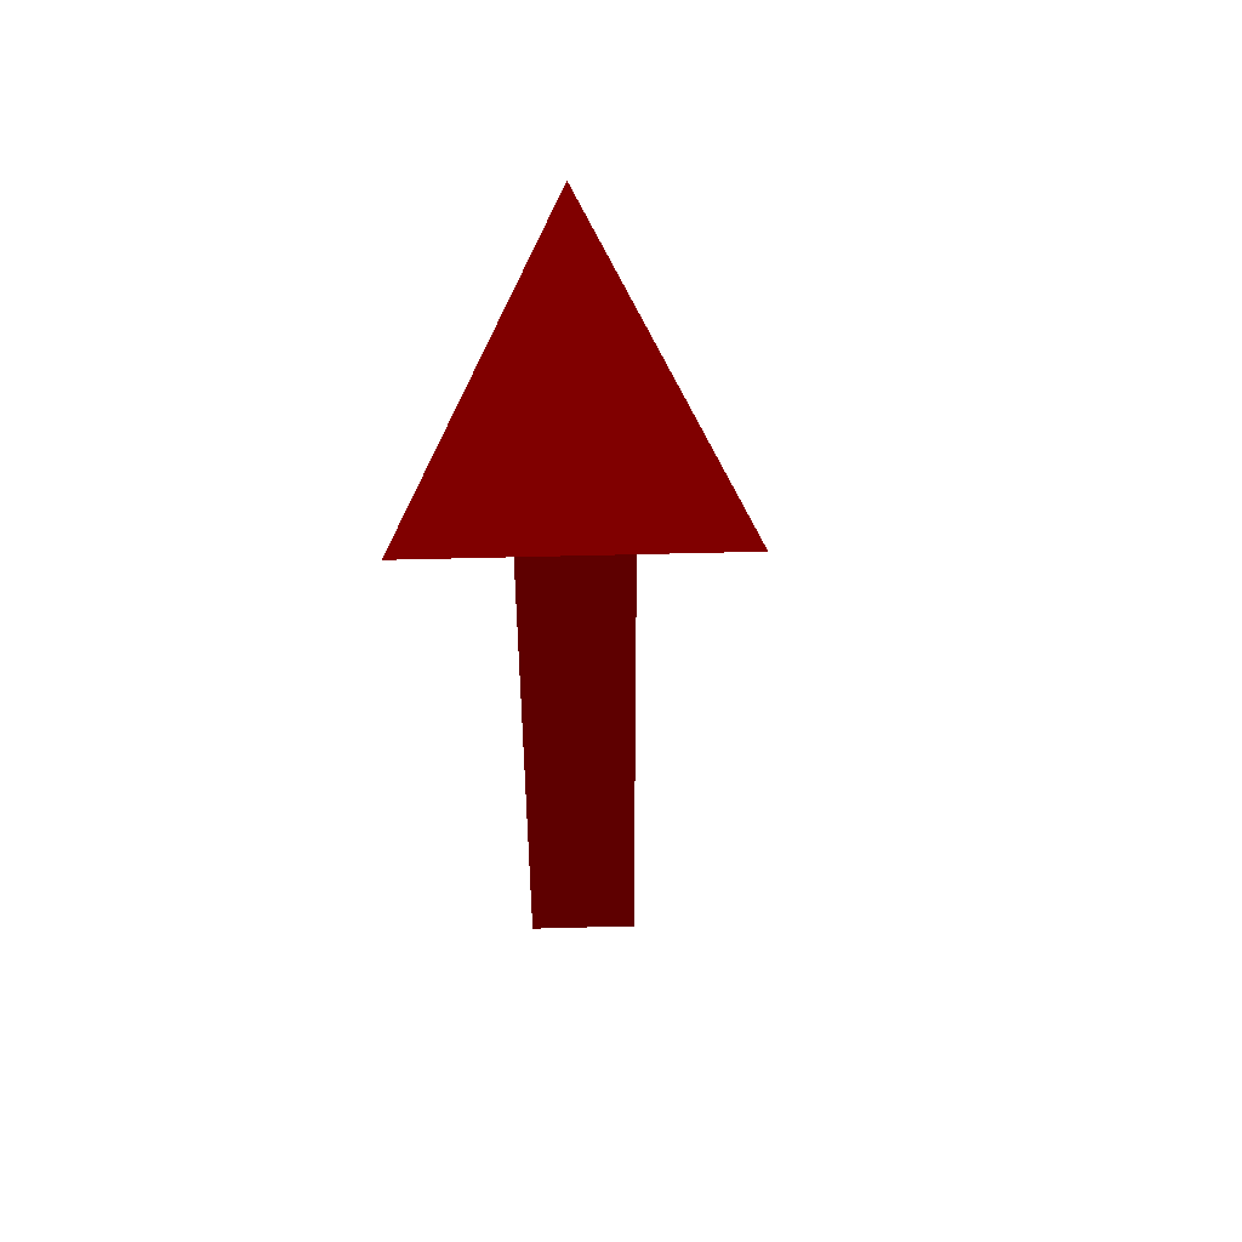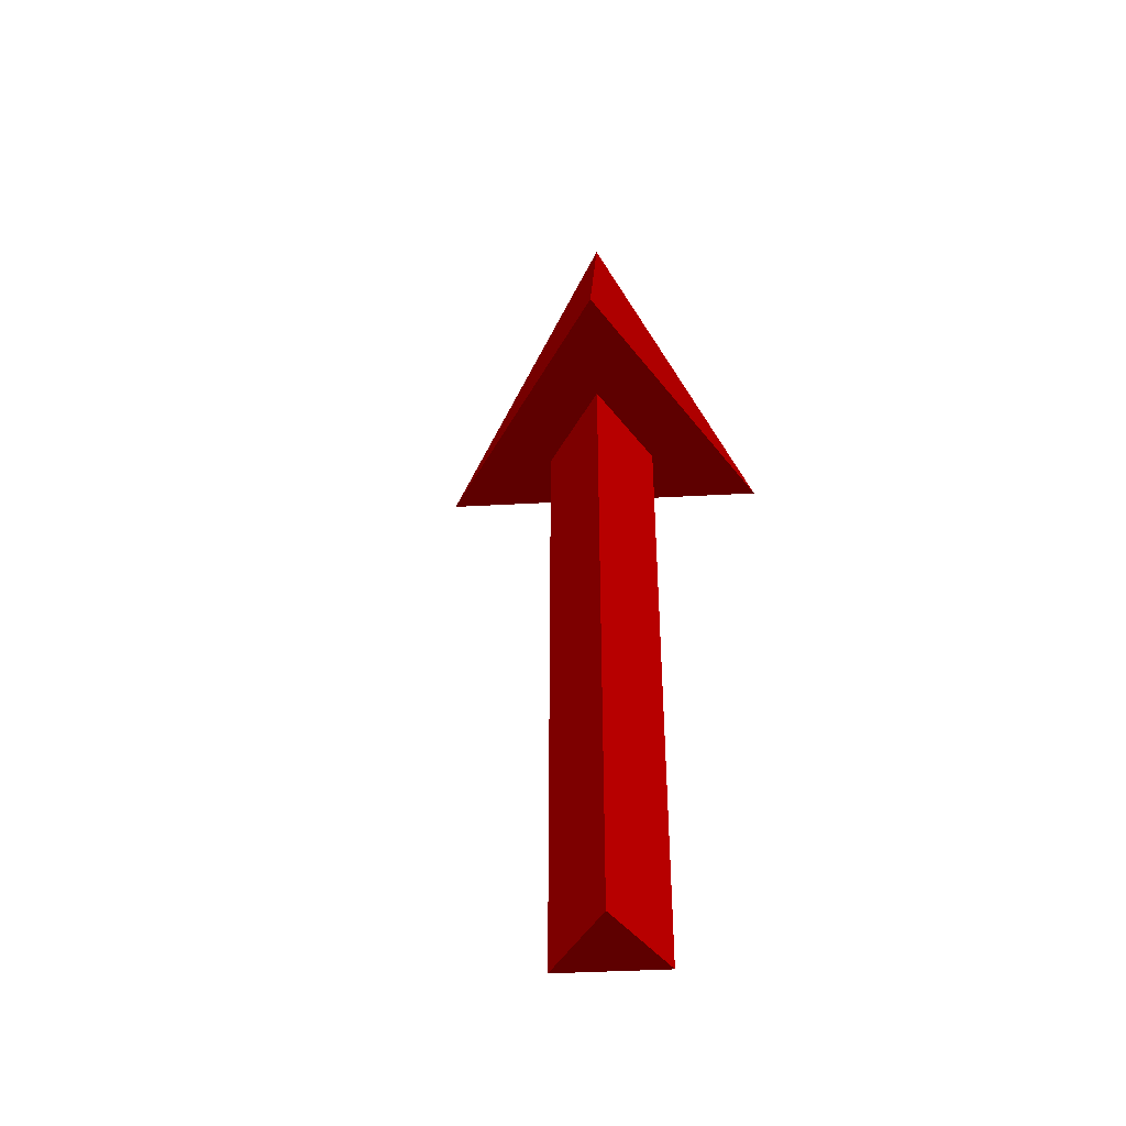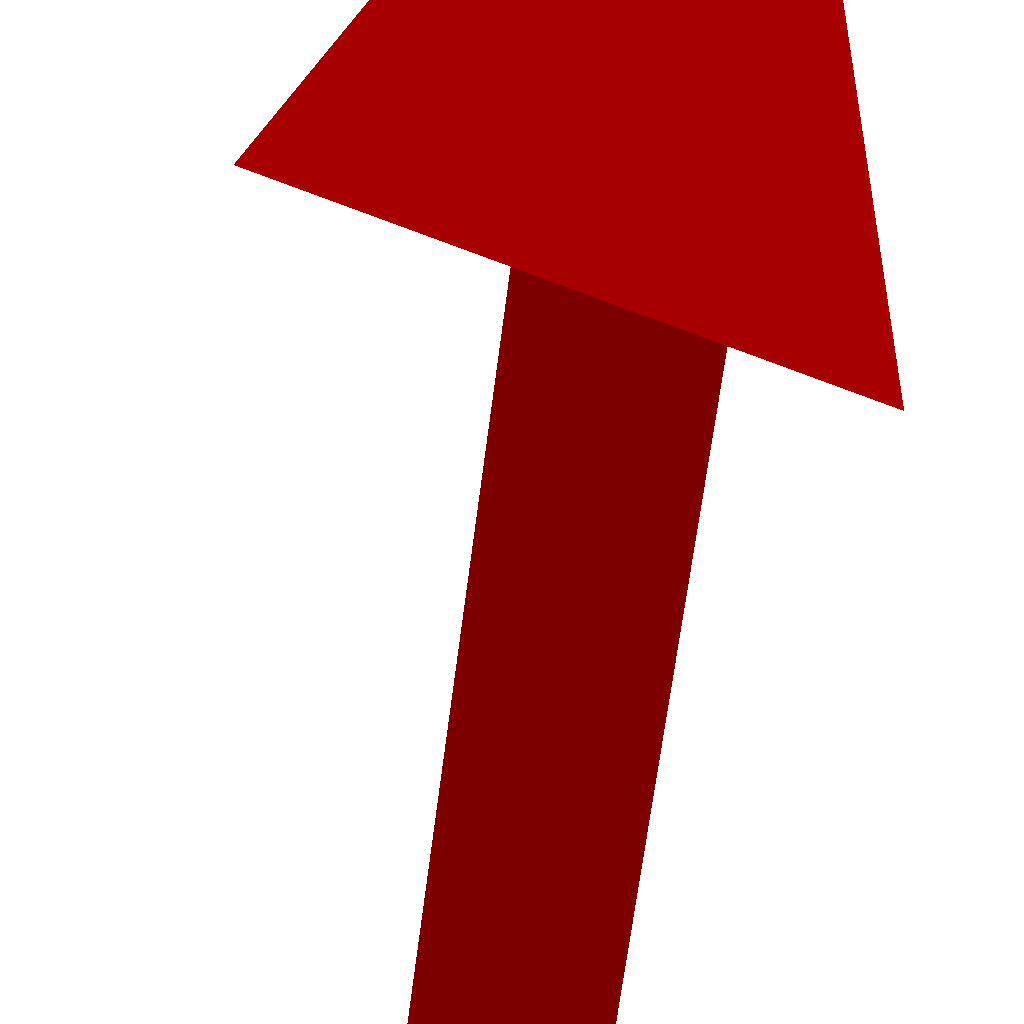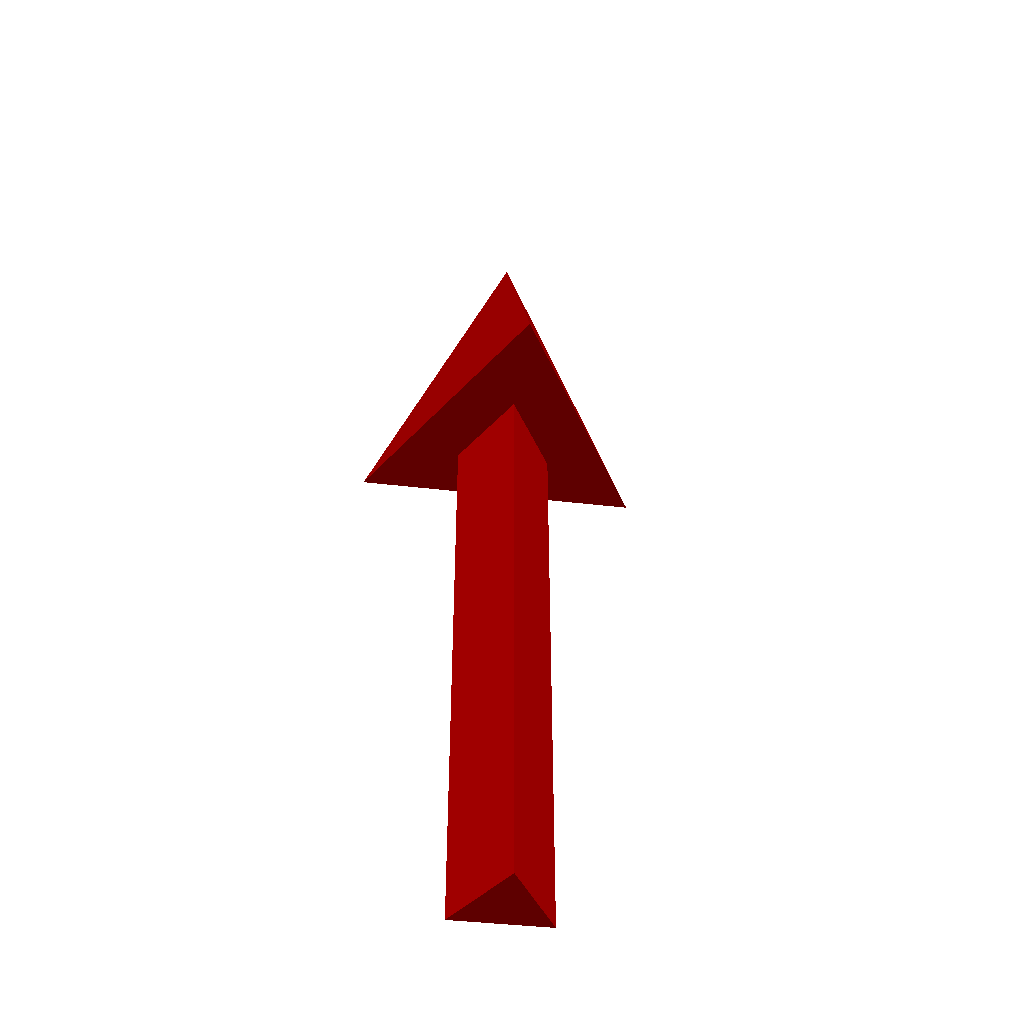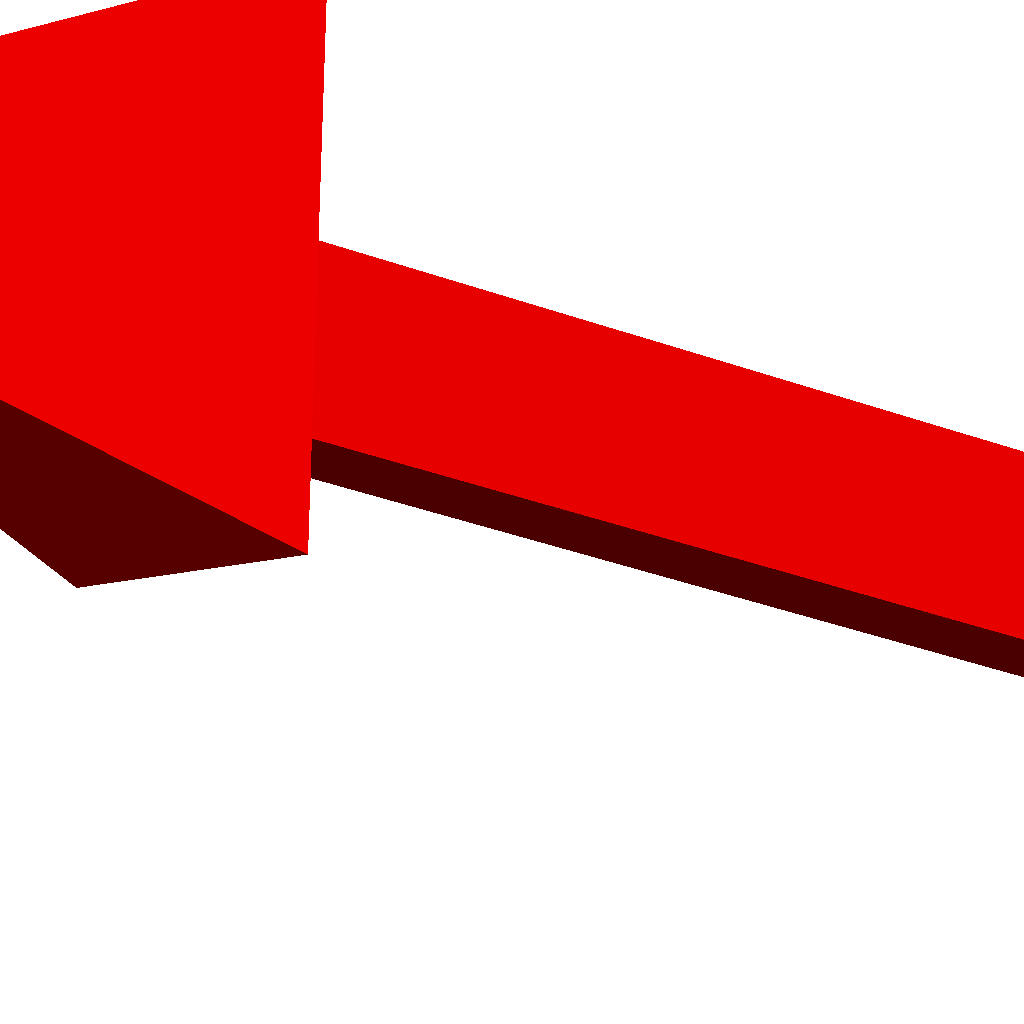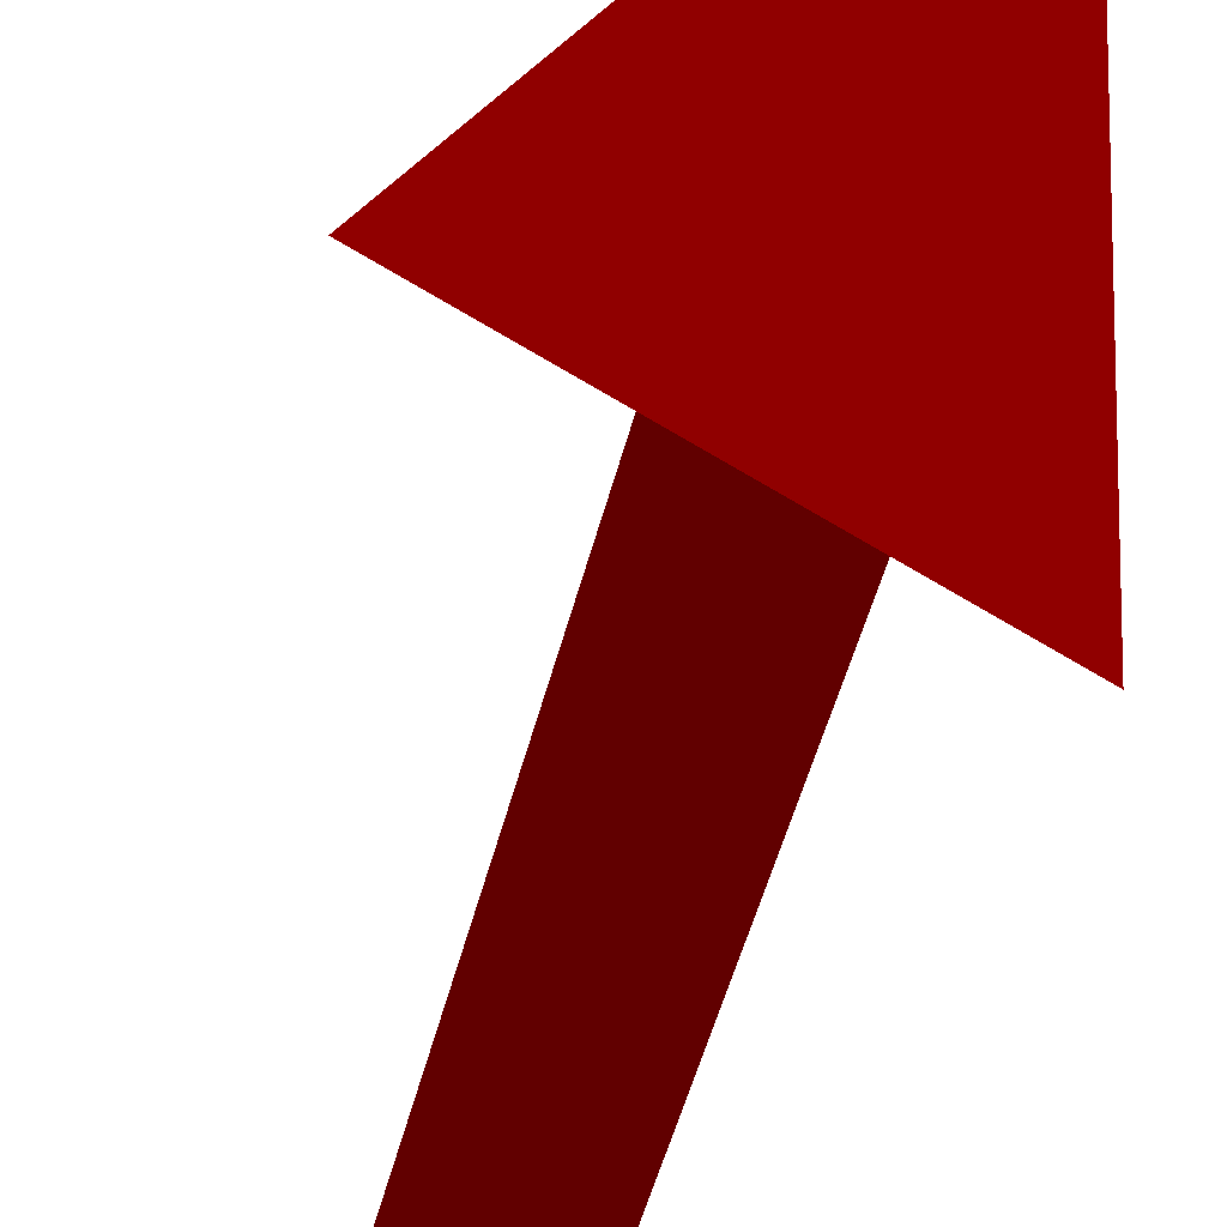
<metadata>
{"format":"obj","ext":"obj","renderer":"f3d","projection":"perspective","resolution":1024,"background":"white","views":[{"elev":46.8,"azim":28.2,"up":"+Y"},{"elev":-42.9,"azim":-146.3,"up":"+Y"},{"elev":-60.7,"azim":173.0,"up":"+Z"},{"elev":-42.6,"azim":81.9,"up":"+Y"},{"elev":-36.1,"azim":-115.5,"up":"+Z"},{"elev":-46.3,"azim":166.6,"up":"+Z"}]}
</metadata>
<code>
g default
v -0.05 0 -0.0866 1 0 0
v -0.05 0 0.0866 1 0 0
v 0.1 0 -0 1 0 0
v -0.05 1 -0.0866 1 0 0
v -0.05 1 0.0866 1 0 0
v 0.1 1 -0 1 0 0
v -0.15 1 -0.2598 1 0 0
v -0.15 1 0.2598 1 0 0
v 0.3 1 -0 1 0 0
v -0 1.5 -0 1 0 0
g pCylinder2
f 1 2 5 4
f 2 3 6 5
f 3 1 4 6
f 1 3 2
f 4 5 6
f 7 9 8
f 7 8 10
f 8 9 10
f 9 7 10

</code>
